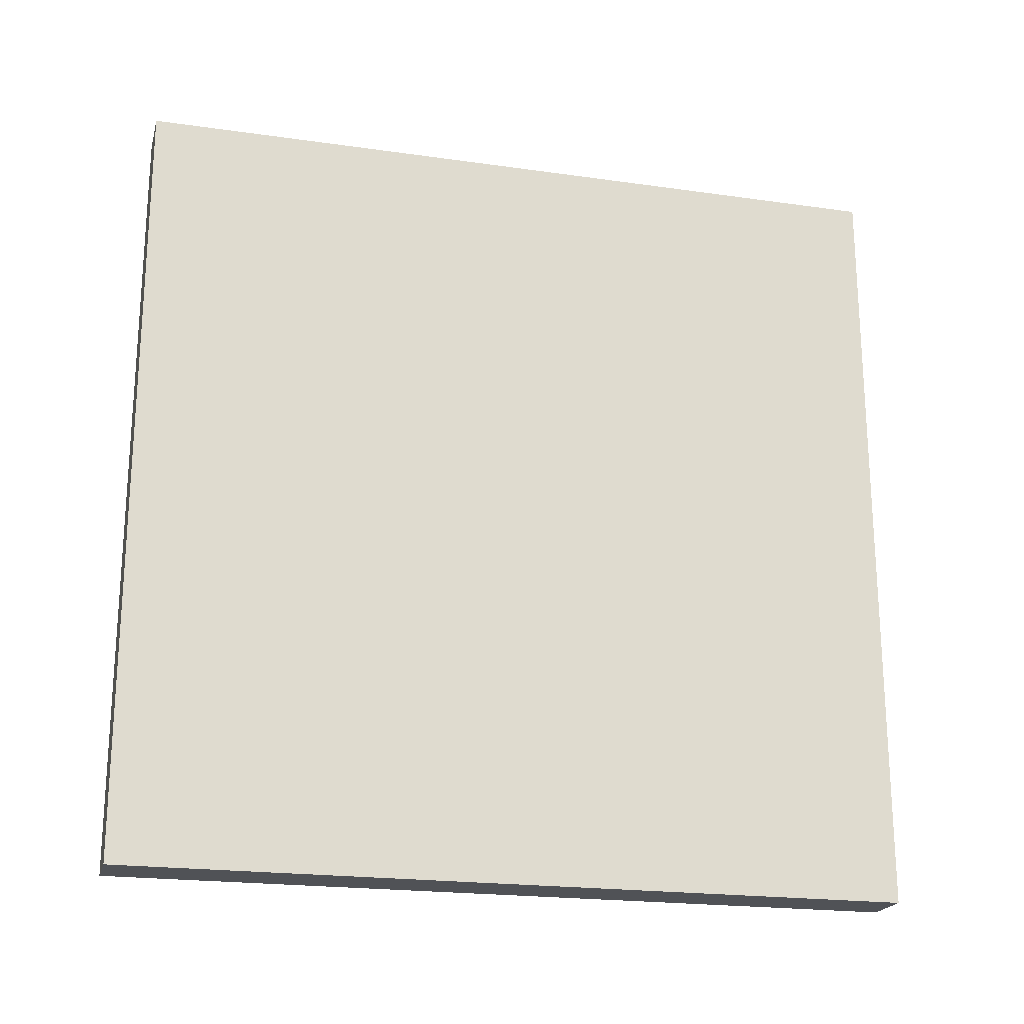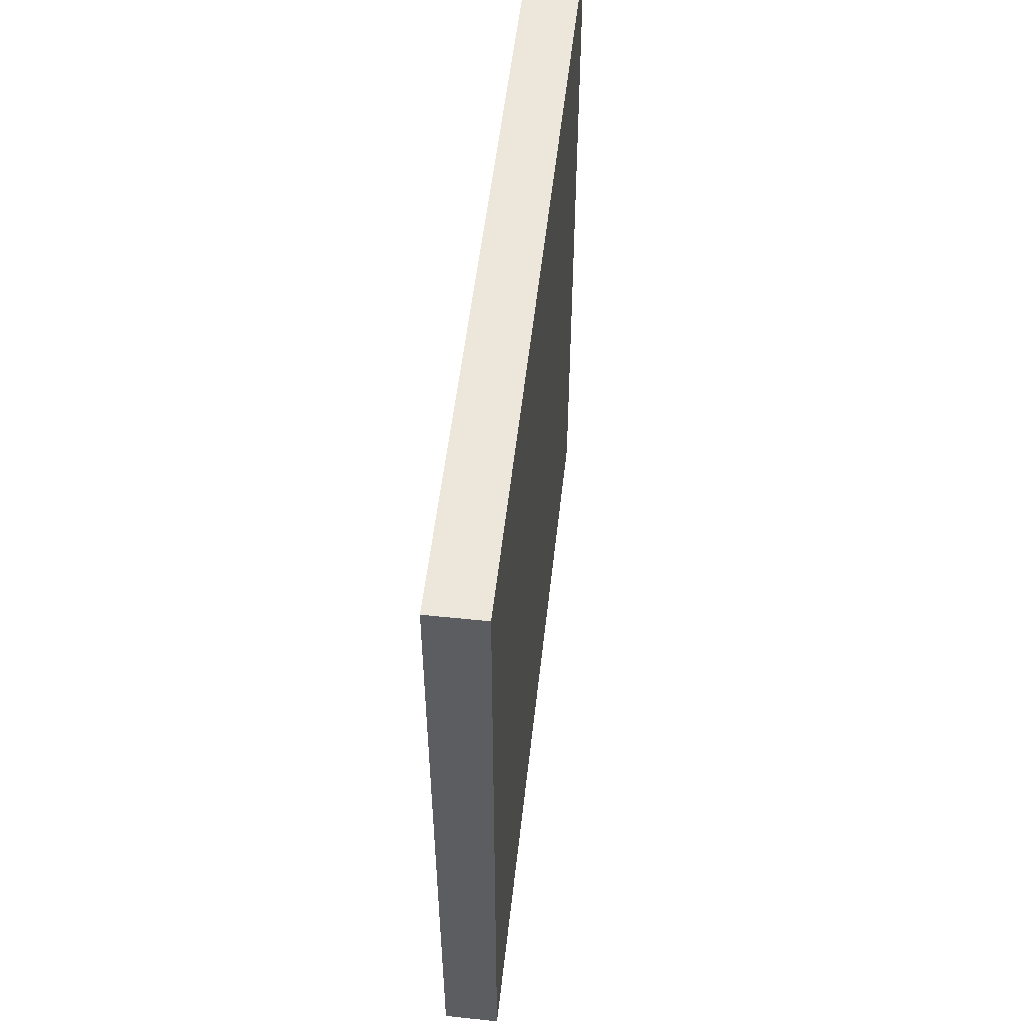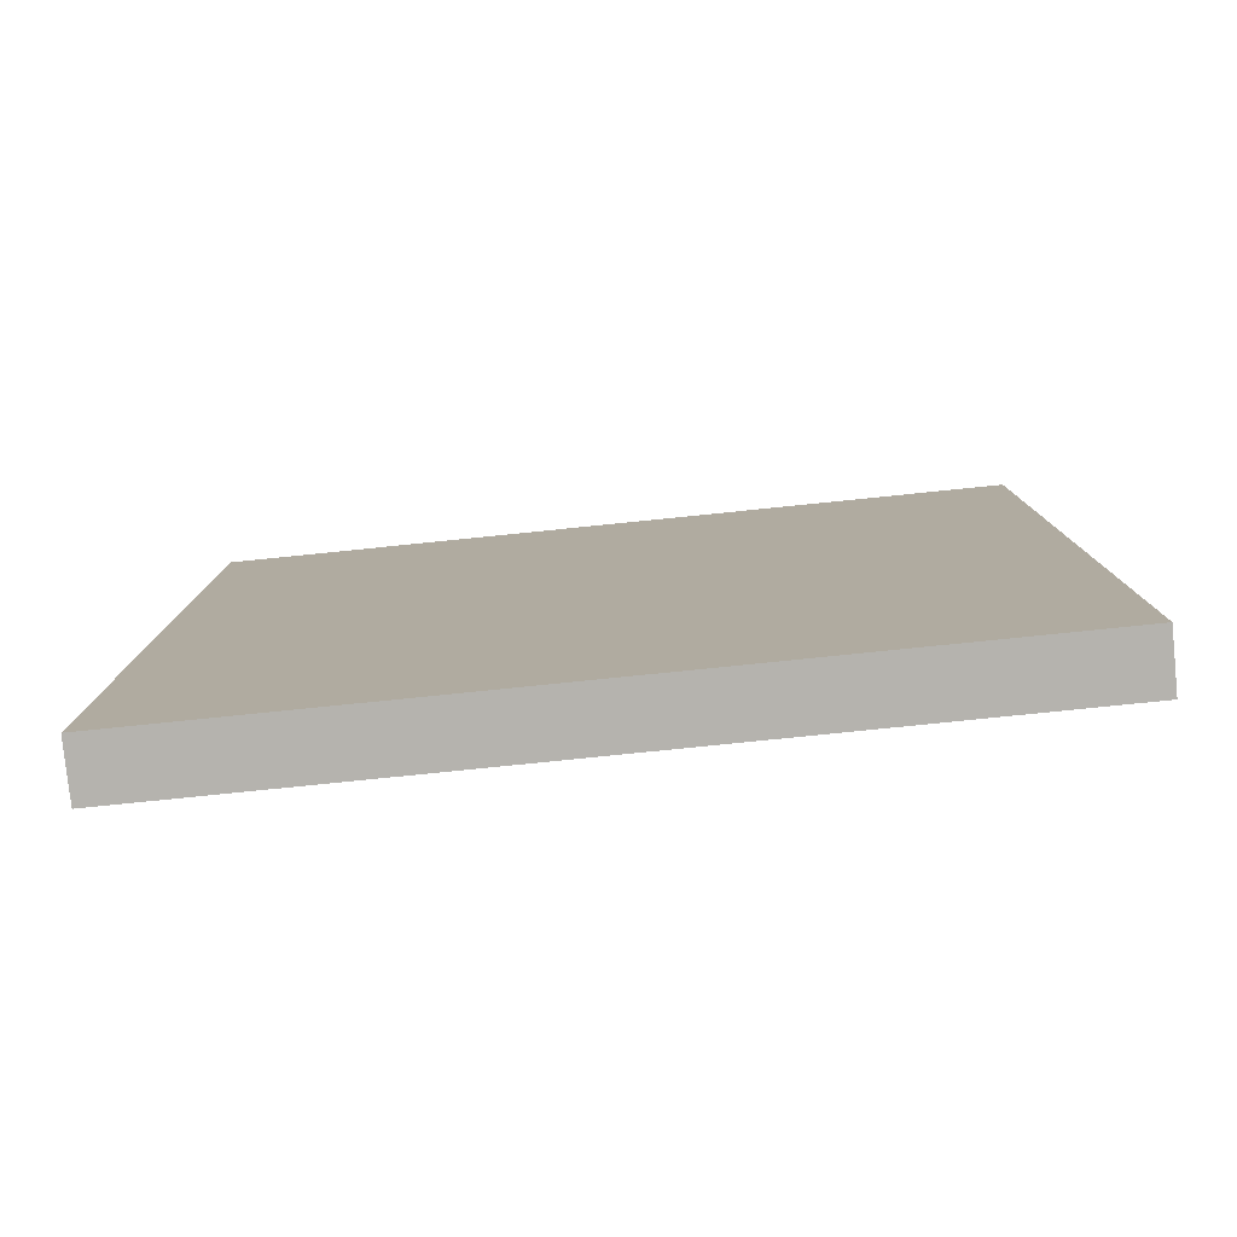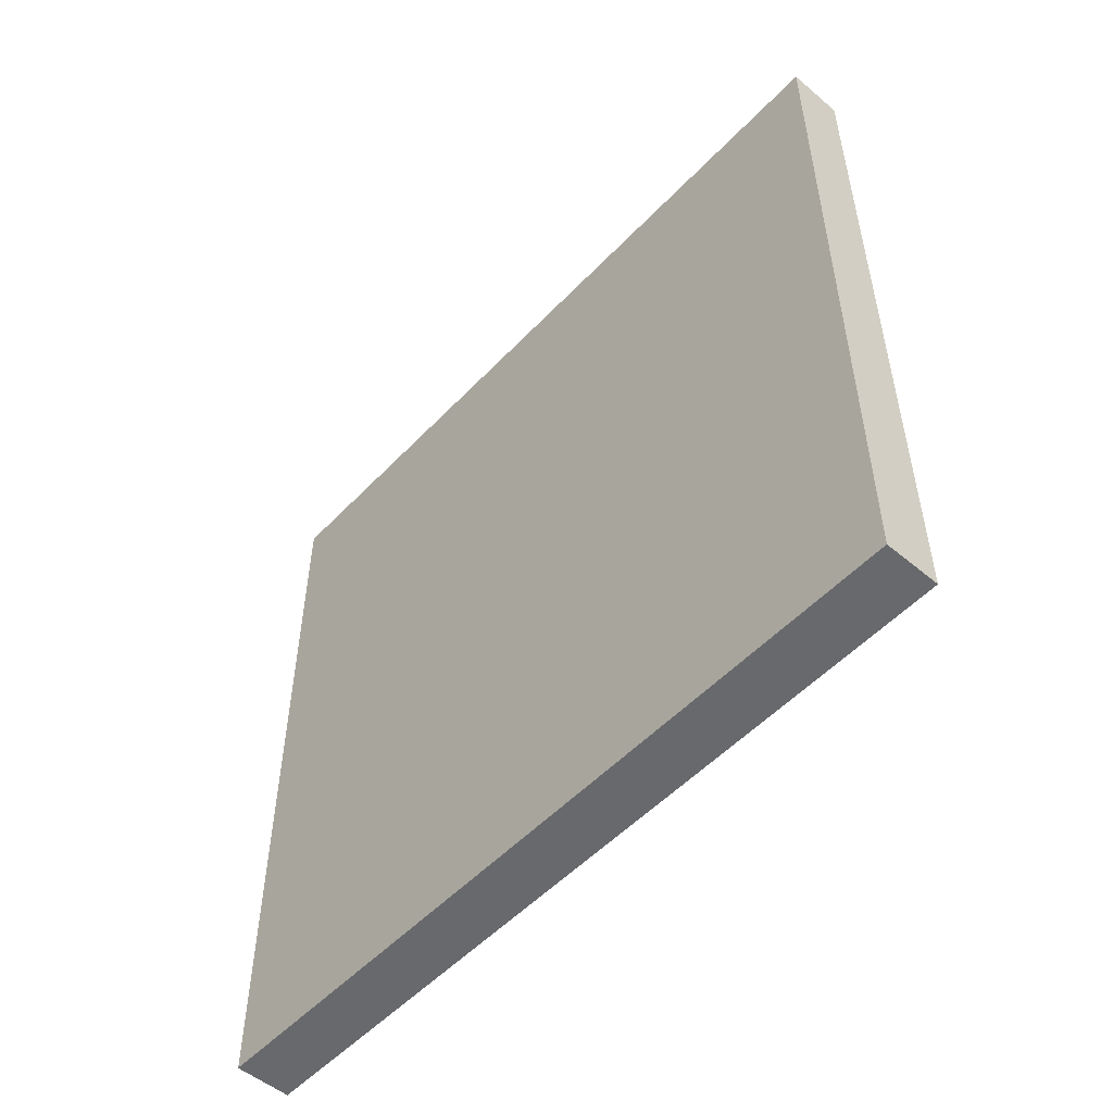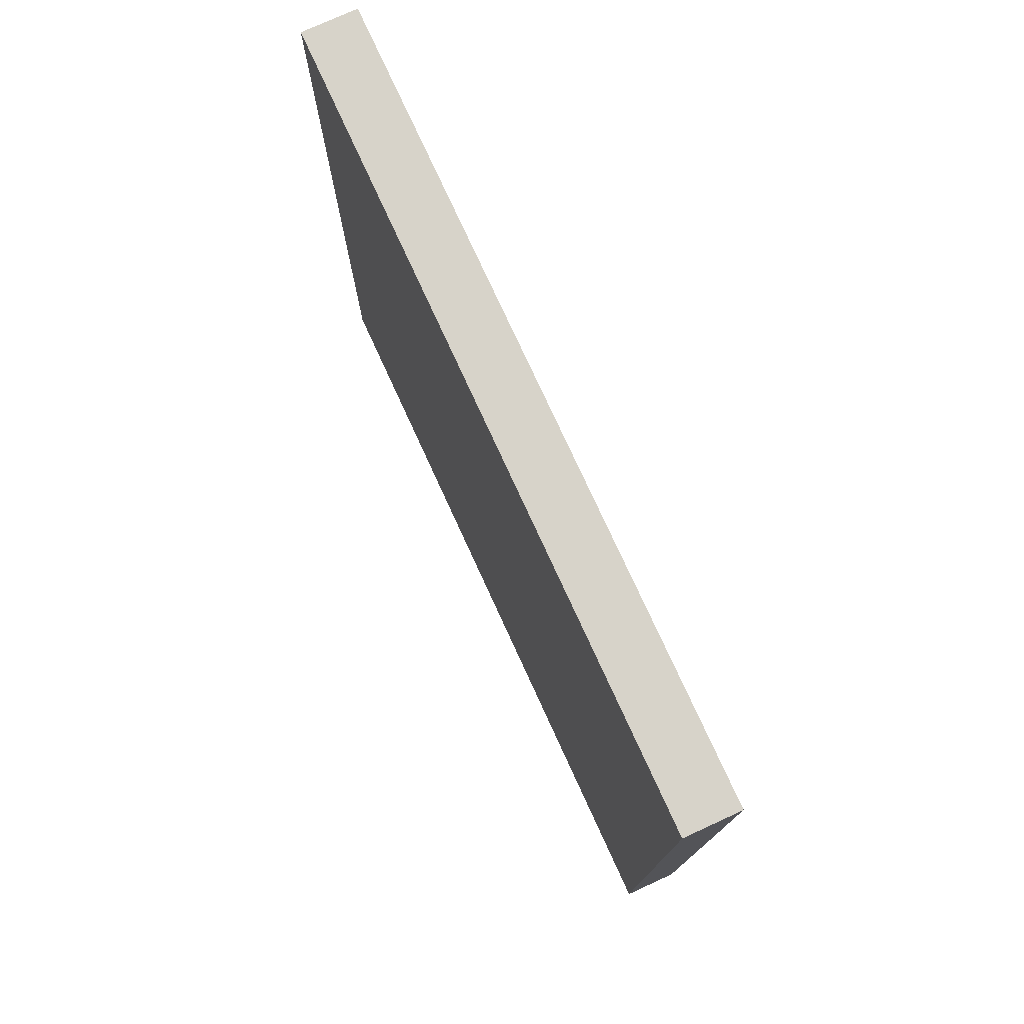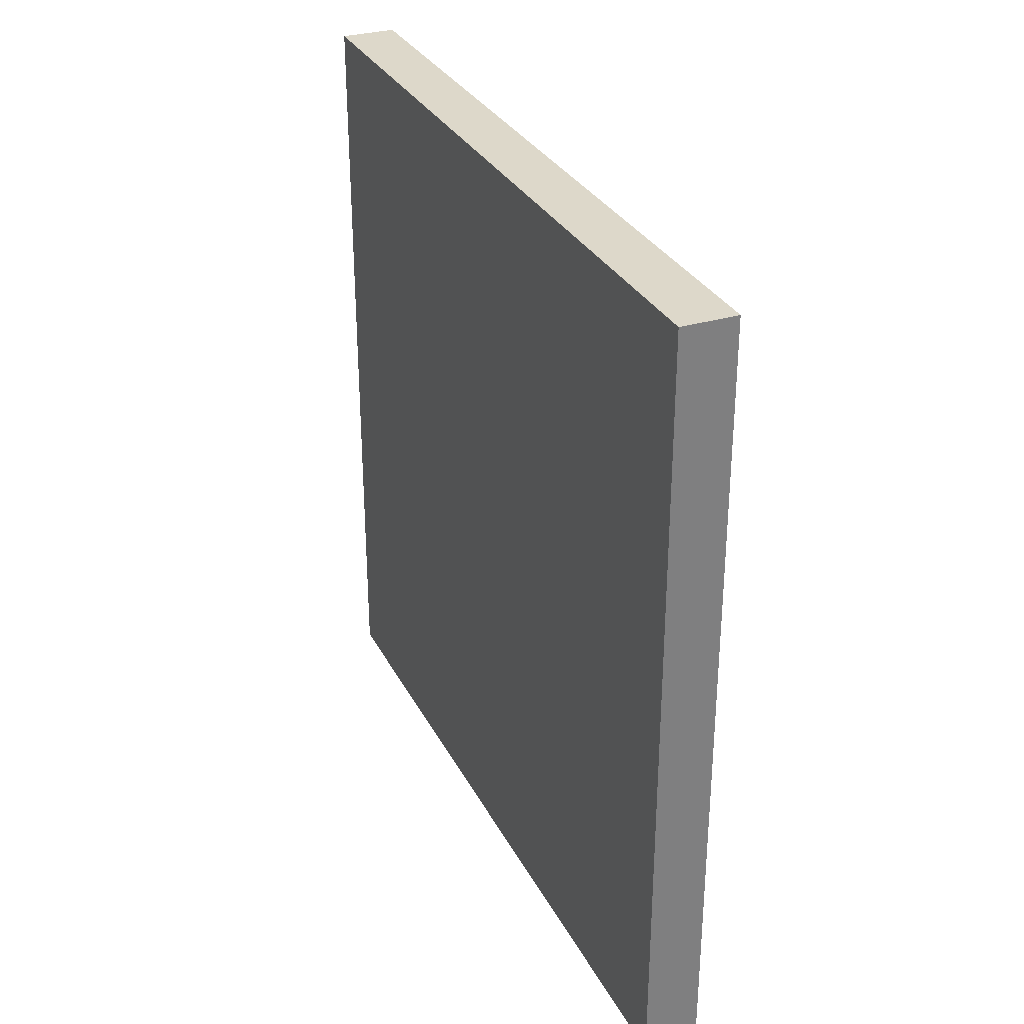
<metadata>
{"format":"obj","ext":"obj","renderer":"f3d","projection":"perspective","resolution":1024,"background":"white","views":[{"elev":-21.0,"azim":75.7,"up":"+Y"},{"elev":53.7,"azim":-173.6,"up":"+Z"},{"elev":-79.9,"azim":-84.2,"up":"+Z"},{"elev":-52.7,"azim":-42.0,"up":"+Y"},{"elev":76.3,"azim":-24.6,"up":"+Y"},{"elev":31.0,"azim":-23.5,"up":"+Z"}]}
</metadata>
<code>
o Circle_Circle.001
v -0.05 0.7071 -0.7071
v -0.05 0.7071 0.7071
v -0.05 -0.7071 0.7071
v -0.05 -0.7071 -0.7071
v 0.05 0.7071 0.7071
v 0.05 0.7071 -0.7071
v 0.05 -0.7071 0.7071
v 0.05 -0.7071 -0.7071
f 1 3 2
f 7 6 5
f 4 7 3
f 2 6 1
f 1 8 4
f 3 5 2
f 1 4 3
f 7 8 6
f 4 8 7
f 2 5 6
f 1 6 8
f 3 7 5

</code>
